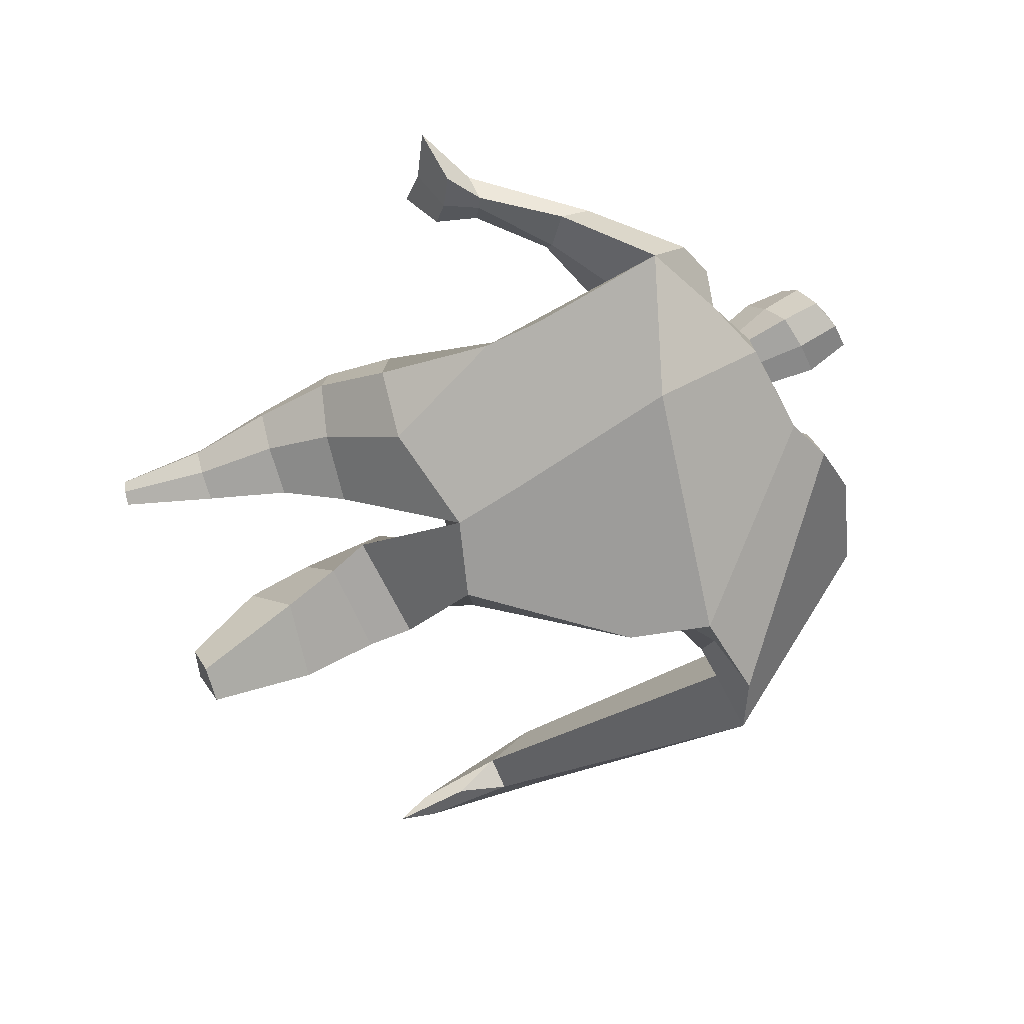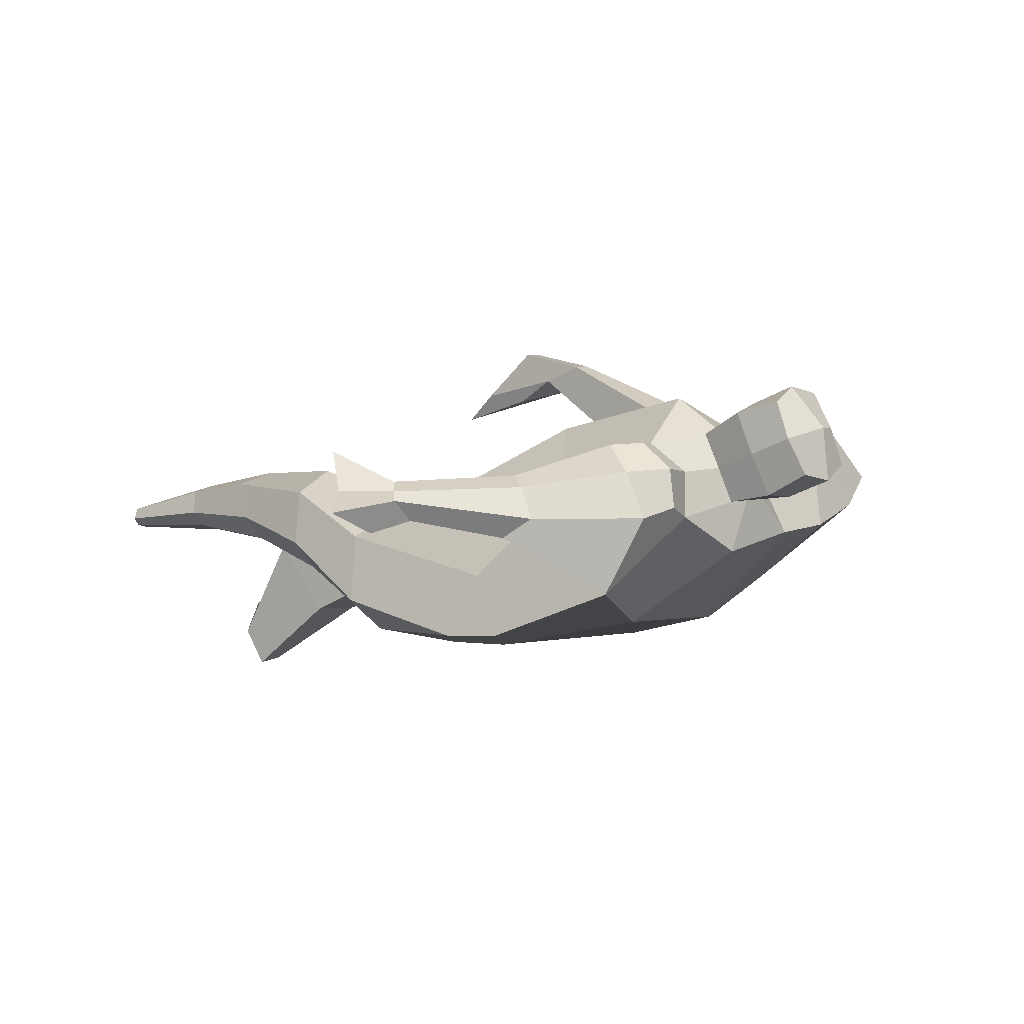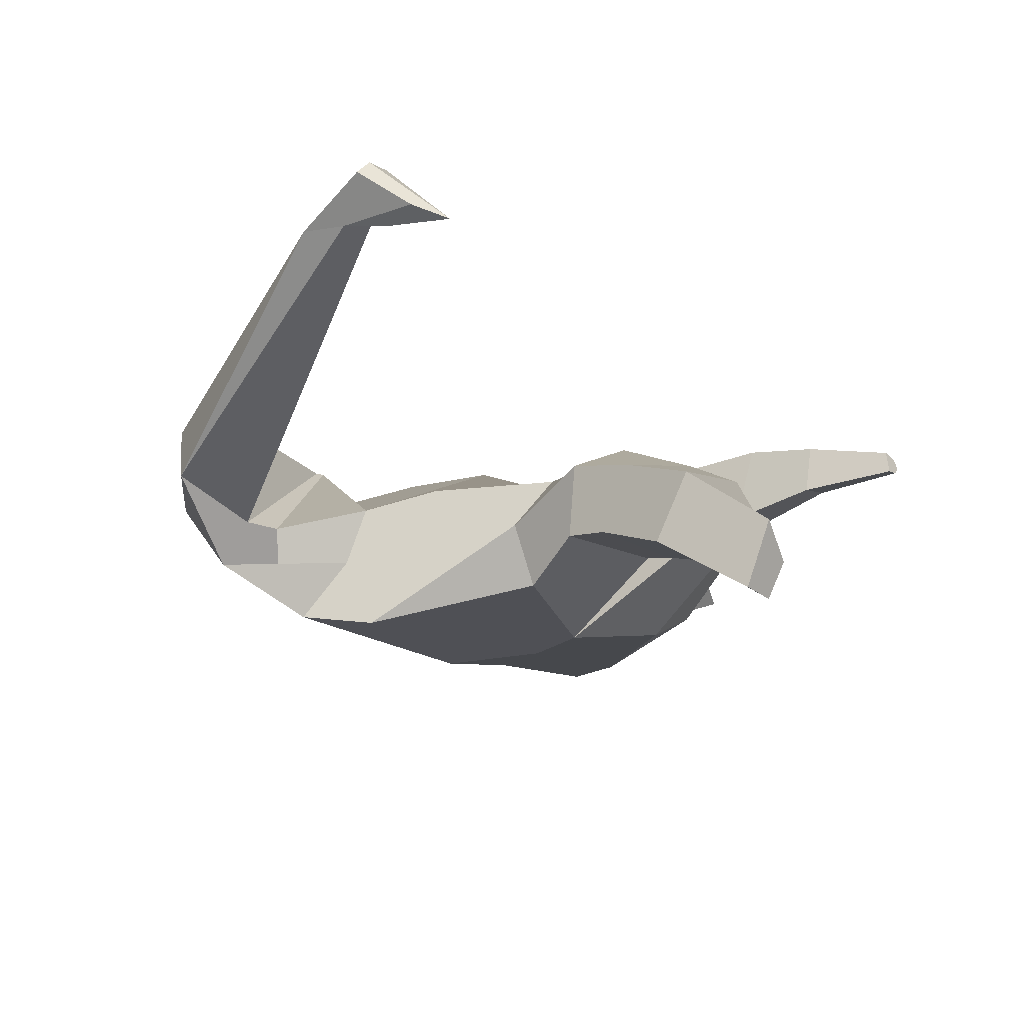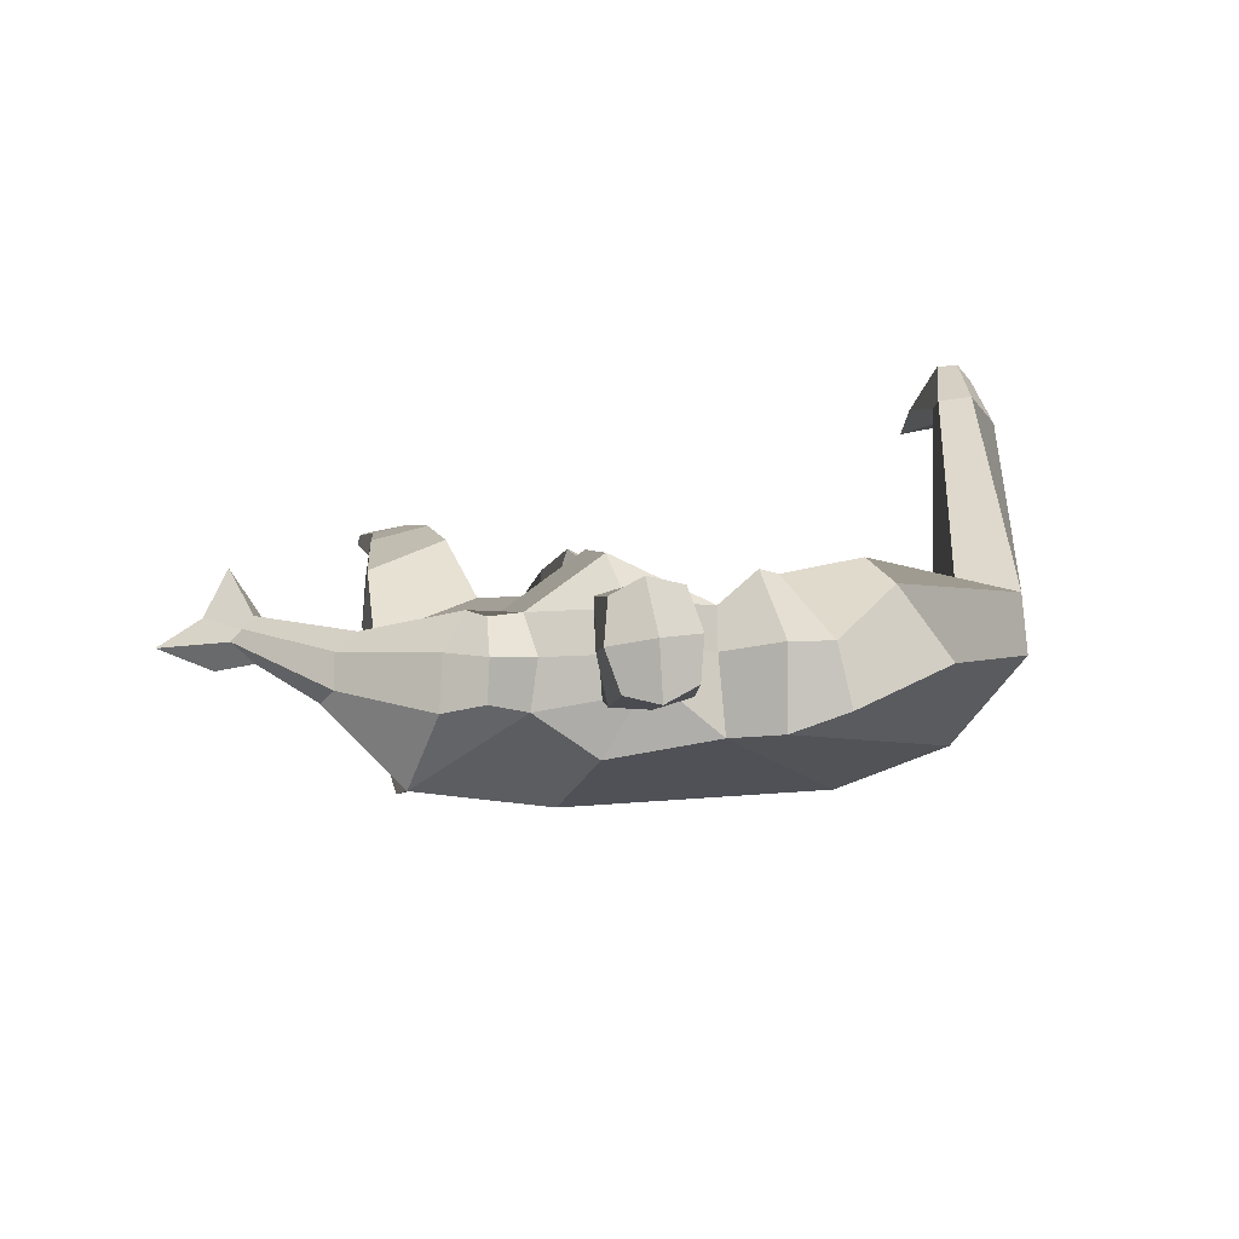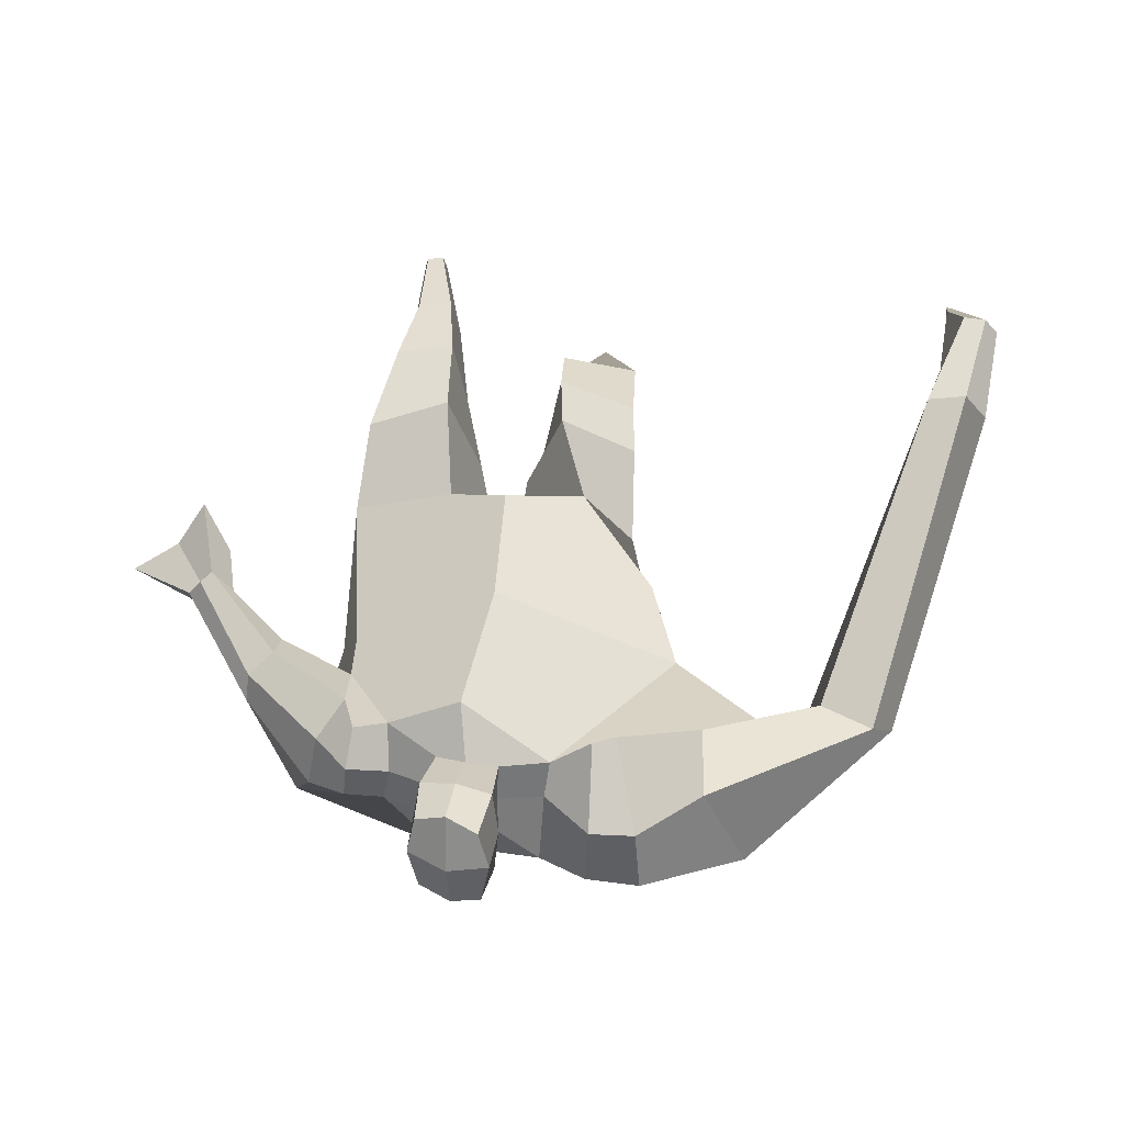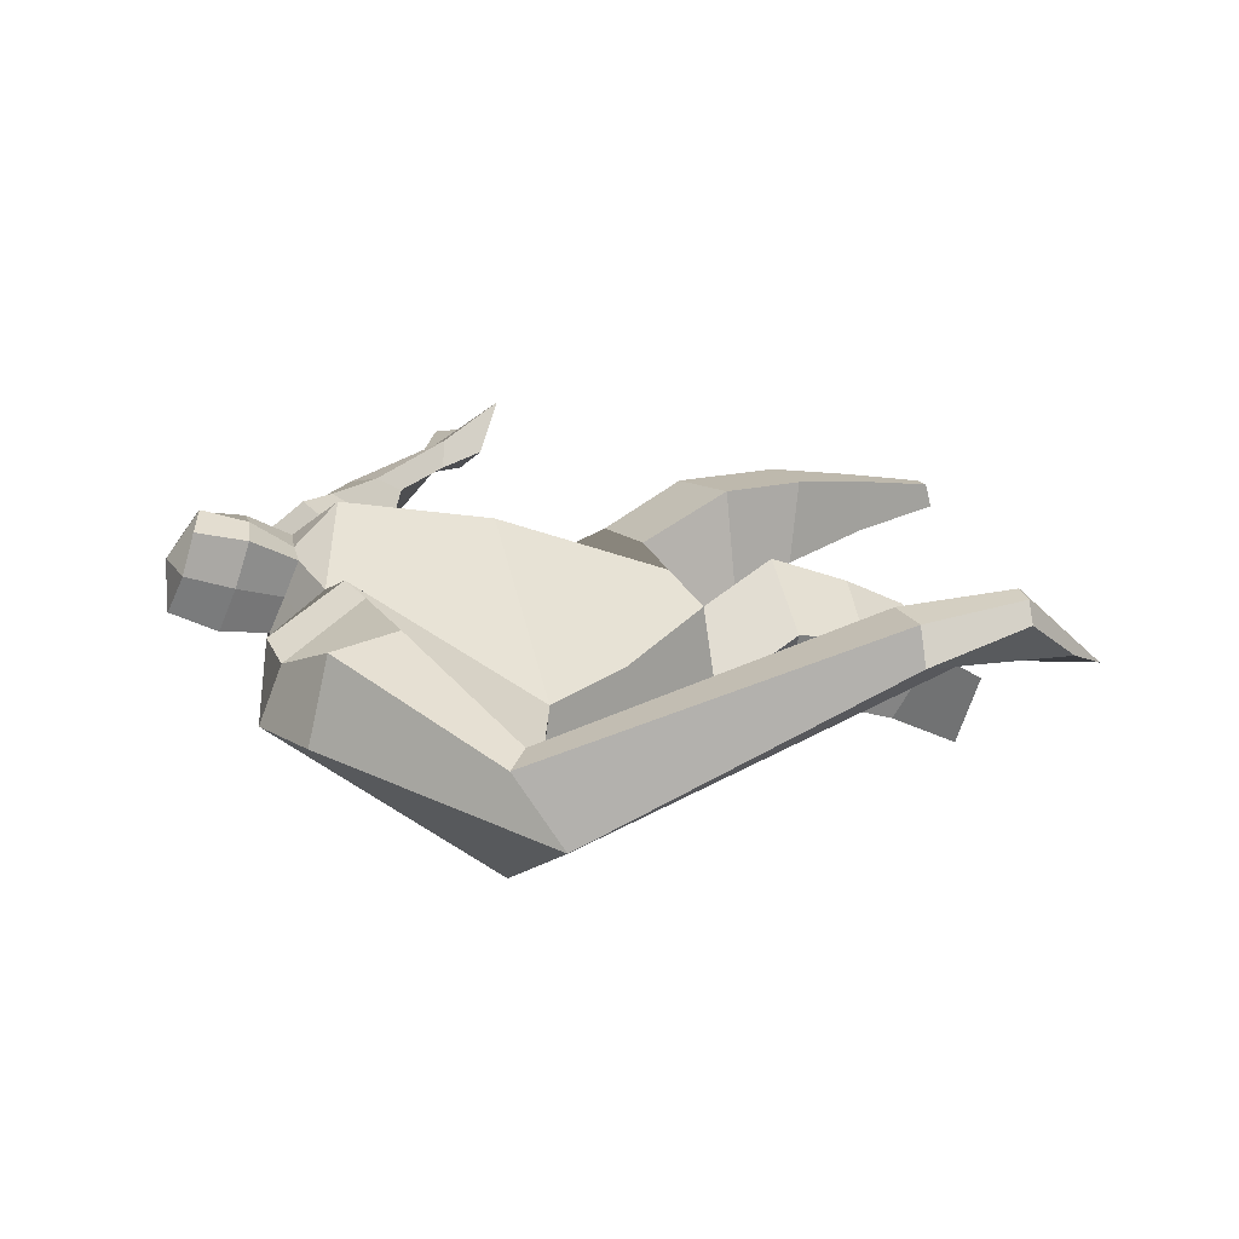
<metadata>
{"format":"obj","ext":"obj","renderer":"f3d","projection":"perspective","resolution":1024,"background":"white","views":[{"elev":-68.1,"azim":106.1,"up":"+Z"},{"elev":2.7,"azim":116.4,"up":"+Z"},{"elev":-22.7,"azim":-50.0,"up":"+Z"},{"elev":15.3,"azim":161.7,"up":"+Z"},{"elev":56.9,"azim":-179.2,"up":"+Z"},{"elev":28.2,"azim":-113.2,"up":"+Z"}]}
</metadata>
<code>
o monstruo_grande
v 0.4791 1.966 0.282
v 0.5212 1.149 0.1092
v -0.6555 1.832 0.159
v -0.3232 1.151 0.2037
v 0.6786 2.237 -0.05479
v 0.5704 1.56 -0.2372
v -0.7461 2.069 -0.2593
v -0.6732 1.768 -0.3327
v -0.2191 2.407 0.4756
v 0.3255 2.256 0.4621
v -0.3576 2.383 0.5686
v -1.105 2.152 -0.1254
v -0.1845 2.583 0.1256
v 0.3482 2.399 0.2009
v -0.971 2.003 0.02689
v -0.3393 2.671 0.1483
v -0.7194 2.325 0.5622
v -1.407 2.079 0.1265
v -1.138 2.098 0.3346
v -0.8634 2.671 0.3134
v -0.5201 2.726 0.2173
v -0.4371 2.342 0.5369
v -1.099 2.032 0.02251
v -1.781 0.8254 0.7854
v -1.659 0.8016 0.8393
v -1.639 0.6168 0.6466
v -1.714 0.6314 0.6138
v 0.4743 2.164 0.4576
v 0.6056 2.35 0.2074
v 0.4404 2.277 0.4645
v 0.4792 2.41 0.2398
v 0.7284 1.839 0.2999
v 0.867 1.936 0.1423
v 0.7444 1.923 0.353
v 0.8439 2.035 0.2093
v 0.9218 1.615 0.2637
v 1.008 1.655 0.2012
v 0.9937 1.582 0.3339
v 1.077 1.632 0.2713
v 0.9436 1.462 0.2887
v 1.12 1.563 0.1618
v 1.028 1.361 0.4352
v 1.29 1.512 0.2376
v -0.05146 2.44 0.5053
v 0.1562 2.399 0.4934
v -0.03512 2.546 0.2603
v 0.1639 2.502 0.2512
v 0.00171 2.756 0.6413
v 0.2077 2.689 0.6095
v -0.004027 2.86 0.384
v 0.2024 2.793 0.3526
v -0.5073 1.186 -0.02714
v -0.3727 1.207 -0.2283
v -0.03708 1.276 -0.3333
v -0.7023 1.883 -0.06432
v 0.5447 1.144 -0.1273
v 0.3276 1.145 -0.2535
v 0.03418 1.521 -0.3249
v -0.03325 1.149 0.2035
v 0.549 2.046 0.1707
v -0.2004 2.468 0.3528
v -0.3482 2.638 0.4174
v -0.8972 2.066 -0.08056
v 0.3199 2.386 0.3613
v -0.7213 2.554 0.537
v -1.305 2.211 0.3767
v -0.5016 2.637 0.4057
v -1.733 0.8141 0.8422
v -1.658 0.504 0.5345
v 0.5728 2.269 0.366
v 0.4647 2.388 0.3755
v 0.7619 1.869 0.1757
v 0.8311 1.991 0.3163
v 0.9638 1.638 0.2323
v 1.036 1.606 0.3023
v 1.015 1.515 0.2063
v 1.13 1.443 0.3024
v -0.04469 2.493 0.382
v 0.1581 2.452 0.3715
v -0.03263 2.809 0.5139
v 0.2363 2.74 0.4798
v -1.517 1.118 0.7767
v -1.581 0.944 0.7144
v -1.73 1.129 0.6867
v -1.695 0.9665 0.6637
v -1.642 0.7855 0.6219
v -1.65 1.108 0.7832
v -0.0185 1.765 0.509
v 0.1904 2.128 -0.1964
v 0.1704 2.51 0.07279
v 0.07491 2.264 0.6228
v 0.06054 2.524 0.2546
v 0.05771 2.423 0.4993
v 0.0985 2.842 0.3296
v 0.1056 2.707 0.664
v 0.105 2.826 0.5175
v 0.1972 2.656 0.2777
v 0.1994 2.538 0.5708
v -0.03756 2.591 0.5966
v -0.04081 2.711 0.302
v -0.0567 2.651 0.4498
v 0.2132 2.596 0.4231
v 0.07712 2.691 0.2694
v 0.08168 2.556 0.6034
v 0.502 1.65 -0.0219
v -0.5718 1.535 0.1891
v 0.6024 1.768 -0.2275
v 0.1669 1.155 0.2156
v -0.2544 0.1564 -0.3606
v -0.4065 0.1116 -0.2568
v -0.4162 0.2061 -0.4893
v -0.2803 0.2107 -0.4944
v 0.3045 -0.002483 0.1789
v 0.2313 -0.0199 0.1043
v 0.314 -0.008821 0.141
v 0.2826 -0.01575 0.1153
v 0.2454 -0.00327 0.1892
v 0.07253 0.8367 -0.05161
v 0.1298 0.6022 0.04516
v 0.1679 0.3045 0.09724
v 0.1991 0.2969 0.2763
v 0.1811 0.5495 0.3284
v 0.1882 0.8279 0.3415
v 0.3216 0.2946 0.2532
v 0.388 0.5514 0.2909
v 0.4764 0.8781 0.2675
v 0.3279 0.8469 -0.02752
v 0.3089 0.5971 0.07775
v 0.2744 0.3013 0.1188
v 0.3405 0.2984 0.1729
v 0.421 0.5945 0.165
v 0.4985 0.8719 0.07788
v -0.2388 0.8624 0.2844
v -0.231 0.5675 0.137
v -0.2396 0.3504 0.007674
v -0.5204 0.377 -0.03758
v -0.5097 0.6394 0.06587
v -0.5112 0.8909 0.1342
v -0.5122 0.5208 -0.2676
v -0.4998 0.7716 -0.1617
v -0.494 0.9322 -0.1335
v -0.1025 0.8614 -0.1228
v -0.1562 0.7283 -0.1694
v -0.2165 0.5398 -0.2465
f 89 7 13 90
f 8 7 89 58 54 53
f 6 56 57
f 3 106 4 59 88
f 6 107 5 60 1 105 2 56
f 61 13 16 62
f 5 14 31 29
f 88 1 10 91
f 67 21 20 65
f 13 7 12 16
f 3 9 11 15
f 55 3 15 63
f 66 19 17 65
f 23 22 17 19
f 83 82 25 26
f 15 11 22 23
f 62 16 21 67
f 69 26 25 68
f 87 84 24 68
f 86 83 26 69
f 84 85 27 24
f 70 29 31 71
f 70 28 34 73
f 10 1 28 30
f 64 10 30 71
f 34 32 36 38
f 60 5 33 72
f 5 29 35 33
f 28 1 32 34
f 37 39 43 41
f 73 34 38 75
f 33 35 39 37
f 72 33 37 74
f 76 41 43 77
f 74 37 41 76
f 38 36 40 42
f 75 38 42 77
f 102 97 51 81
f 91 10 45 93
f 90 13 46 92
f 61 9 44 78
f 64 14 47 79
f 96 94 50 80
f 101 99 48 80
f 104 98 49 95
f 103 100 50 94
f 8 53 52
f 8 52 4 106 3 55 7
f 54 58 89 5 107 6 57
f 100 101 80 50
f 95 96 80 48
f 10 64 79 45
f 13 61 78 46
f 98 102 81 49
f 39 75 77 43
f 36 74 76 40
f 40 76 77 42
f 32 72 74 36
f 35 73 75 39
f 1 60 72 32
f 14 64 71 31
f 29 70 73 35
f 28 70 71 30
f 85 86 69 27
f 82 87 68 25
f 27 69 68 24
f 11 62 67 22
f 18 66 65 20
f 7 55 63 12
f 22 67 65 17
f 9 61 62 11
f 19 66 87 82
f 12 18 20 21 16
f 66 18 84 87
f 23 19 82 83
f 49 81 96 95
f 97 103 94 51
f 99 104 95 48
f 81 51 94 96
f 14 90 92 47
f 9 91 93 44
f 3 88 91 9
f 5 89 90 14
f 44 93 104 99
f 47 92 103 97
f 45 79 102 98
f 46 78 101 100
f 92 46 100 103
f 93 45 98 104
f 78 44 99 101
f 79 47 97 102
f 59 4 52 53 54 108
f 136 110 109 135
f 121 120 114 117
f 139 111 110 136
f 135 109 112 144
f 144 112 111 139
f 111 112 109 110
f 117 114 116 115 113
f 124 121 117 113
f 120 129 116 114
f 130 124 113 115
f 129 130 115 116
f 57 56 132 127
f 127 132 131 128
f 128 131 130 129
f 56 2 126 132
f 132 126 125 131
f 131 125 124 130
f 54 57 127 118
f 118 127 128 119
f 119 128 129 120
f 2 108 123 126
f 126 123 122 125
f 125 122 121 124
f 108 54 118 123
f 123 118 119 122
f 122 119 120 121
f 54 142 141 53
f 142 143 140 141
f 143 144 139 140
f 4 133 142 54
f 133 134 143 142
f 134 135 144 143
f 53 141 138 52
f 141 140 137 138
f 140 139 136 137
f 52 138 133 4
f 138 137 134 133
f 137 136 135 134
f 105 1 88 59 108 2
f 86 85 83
f 83 85 18 23
f 63 15 23 18 12
f 84 18 85
l 52 106

</code>
